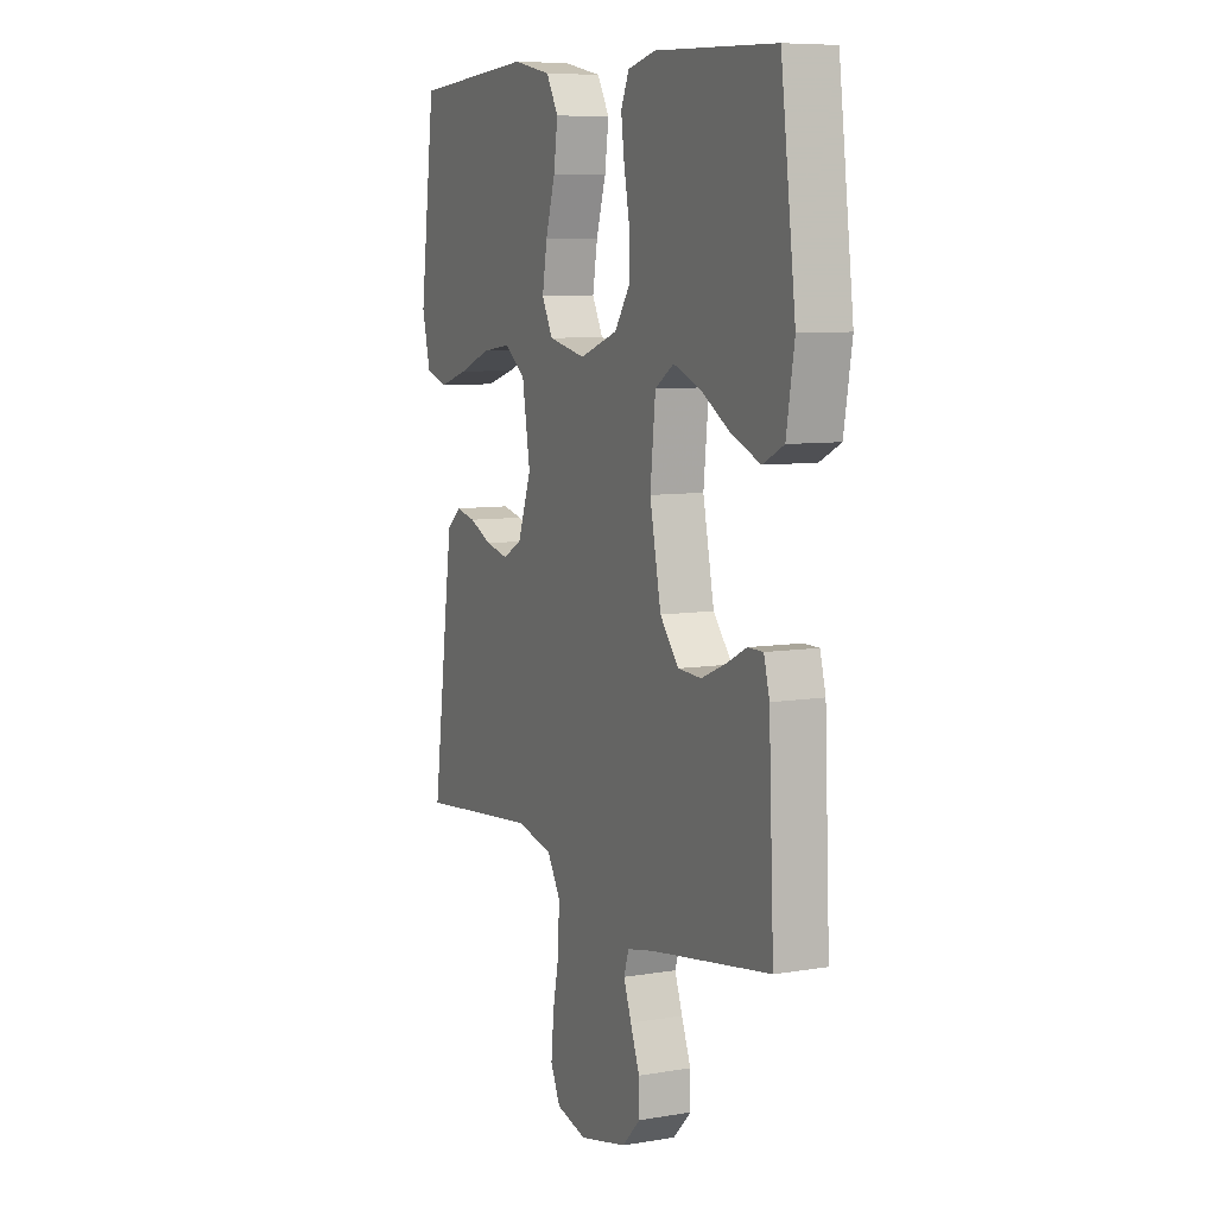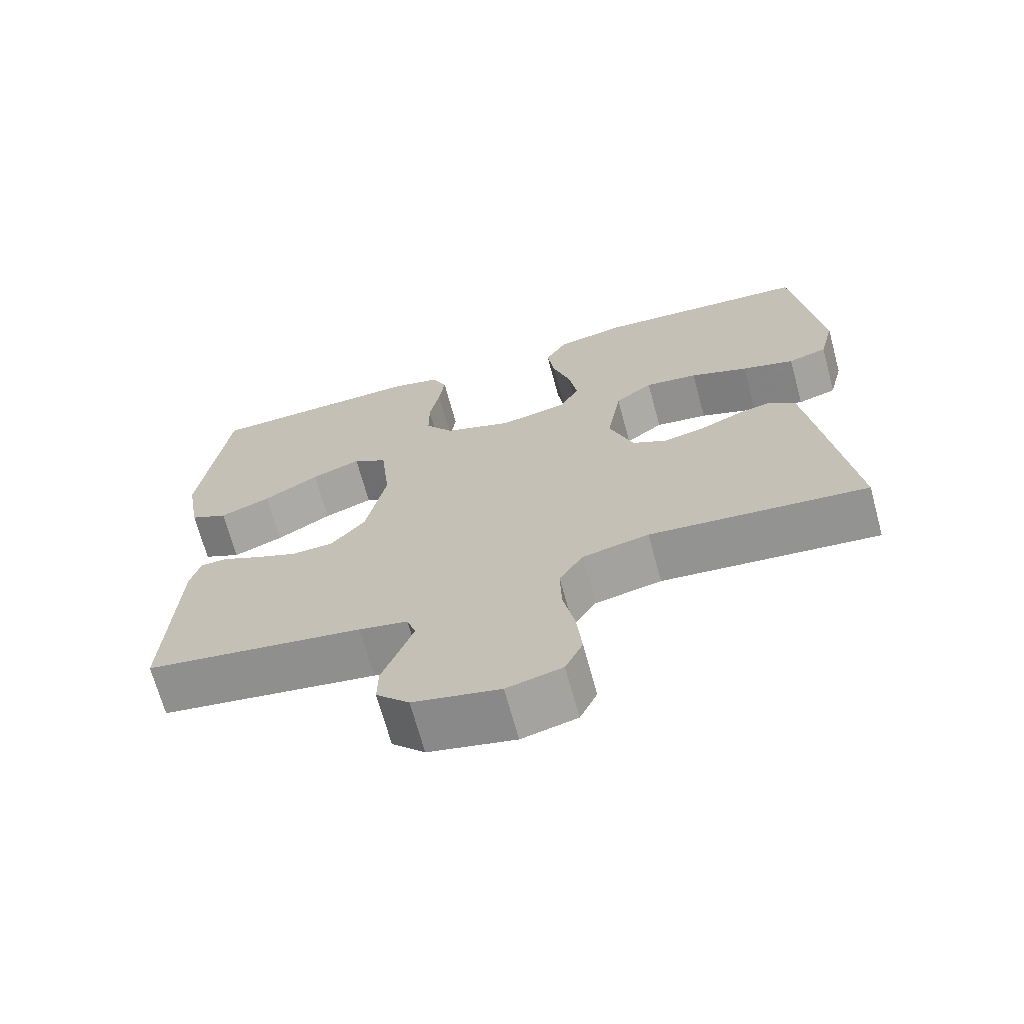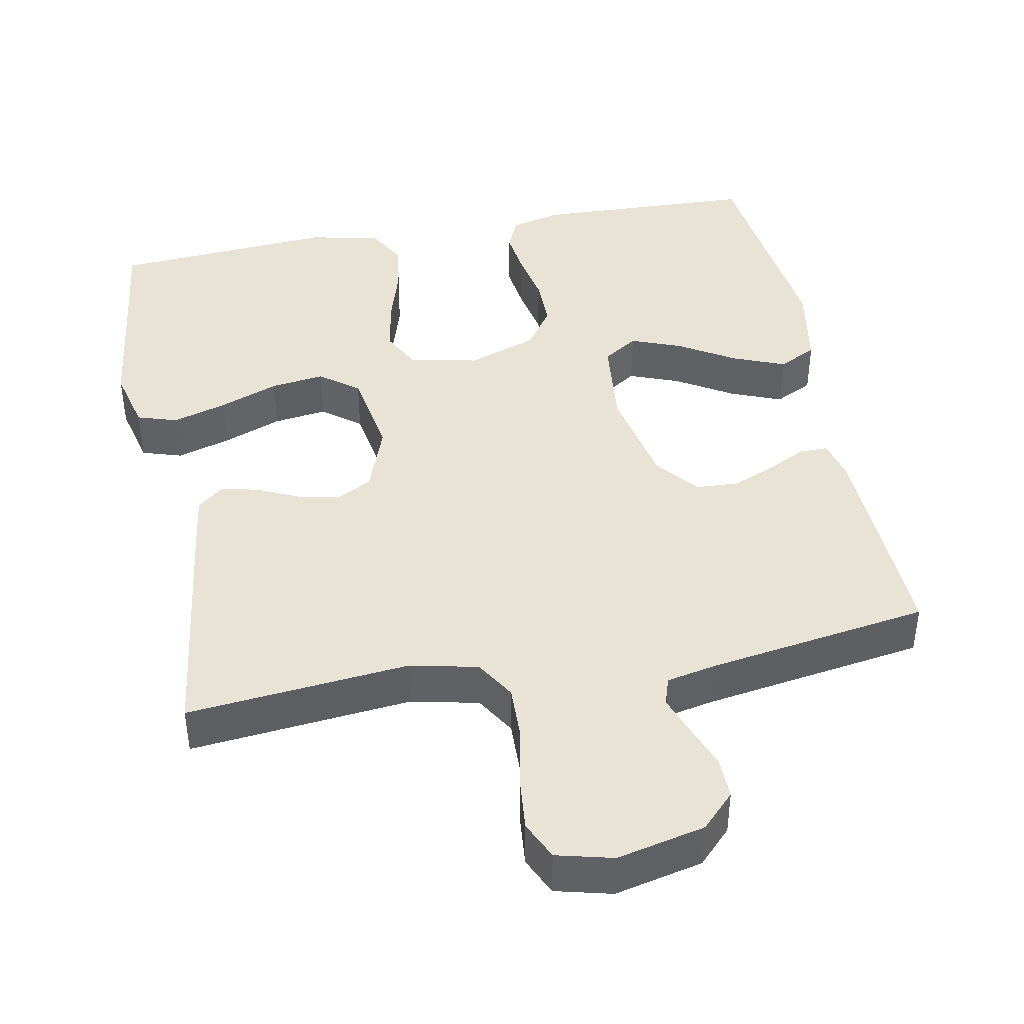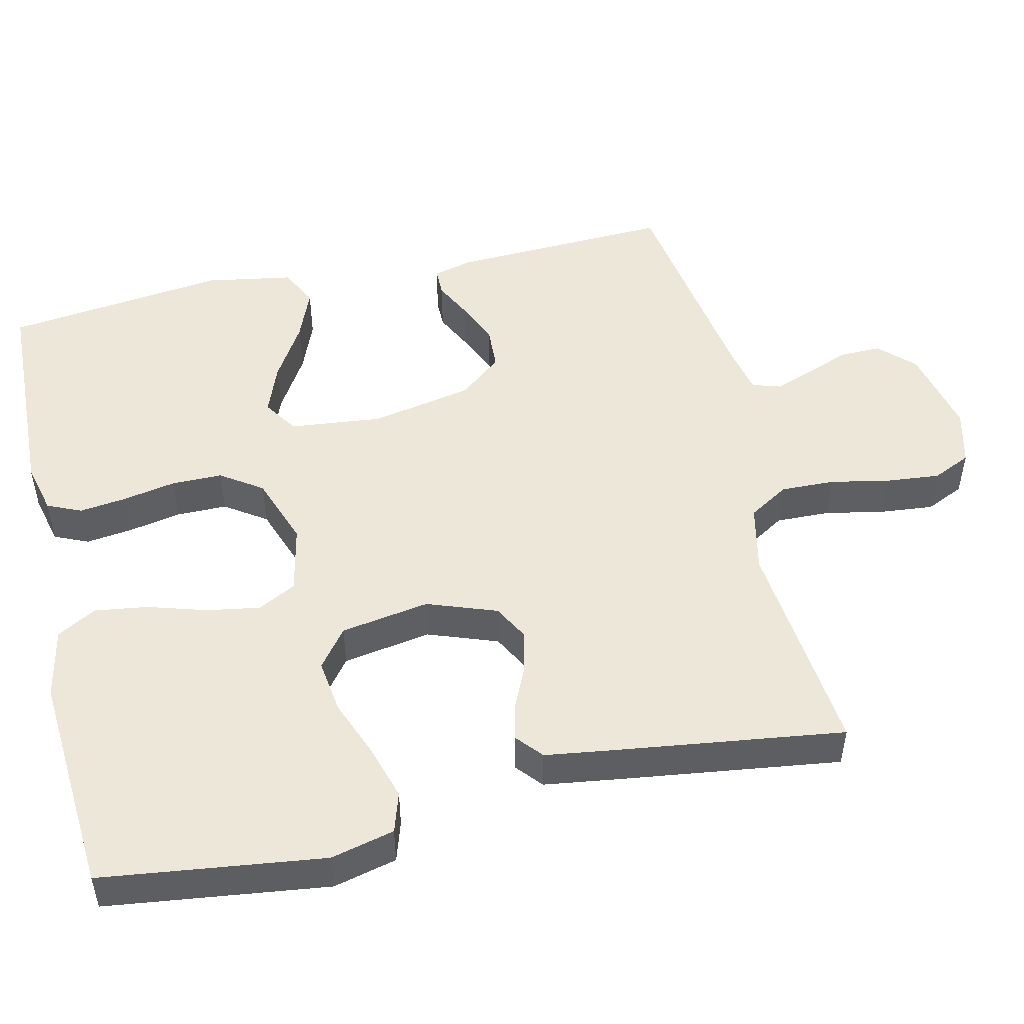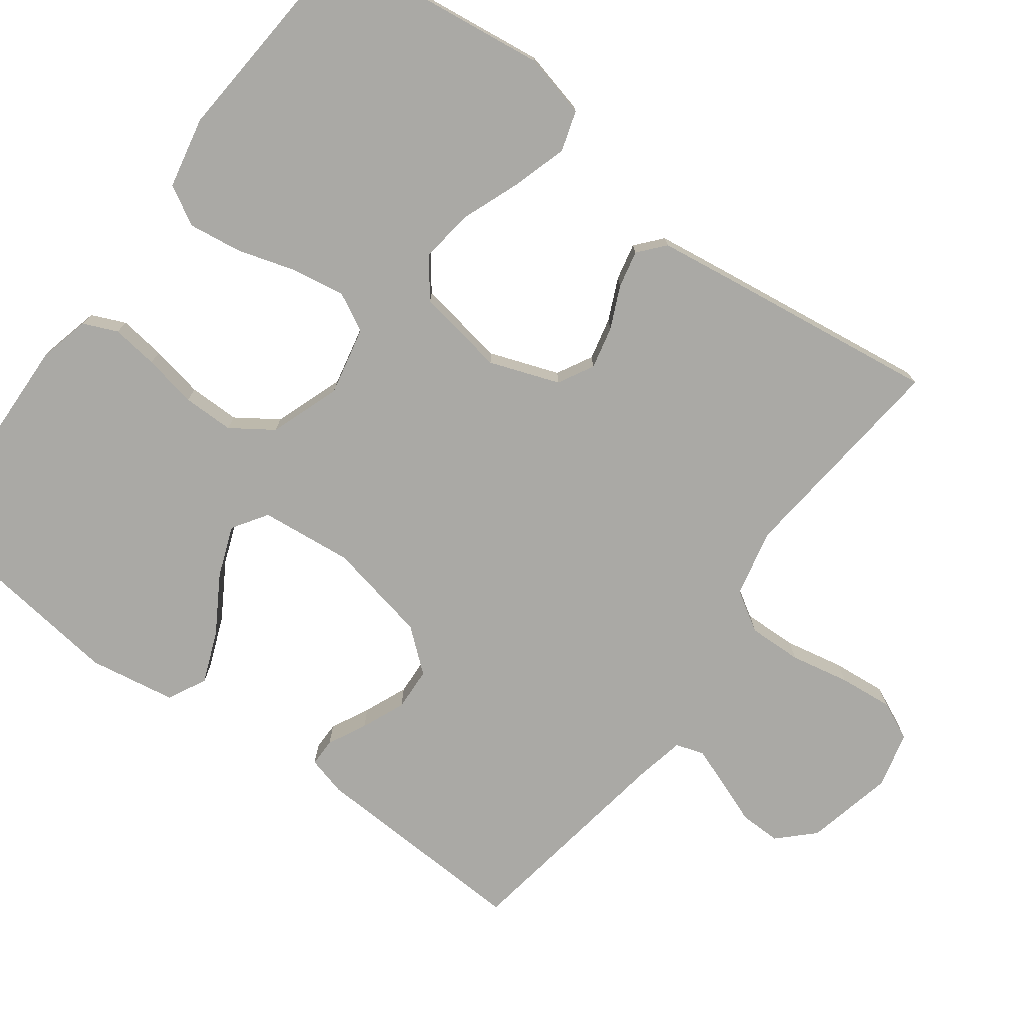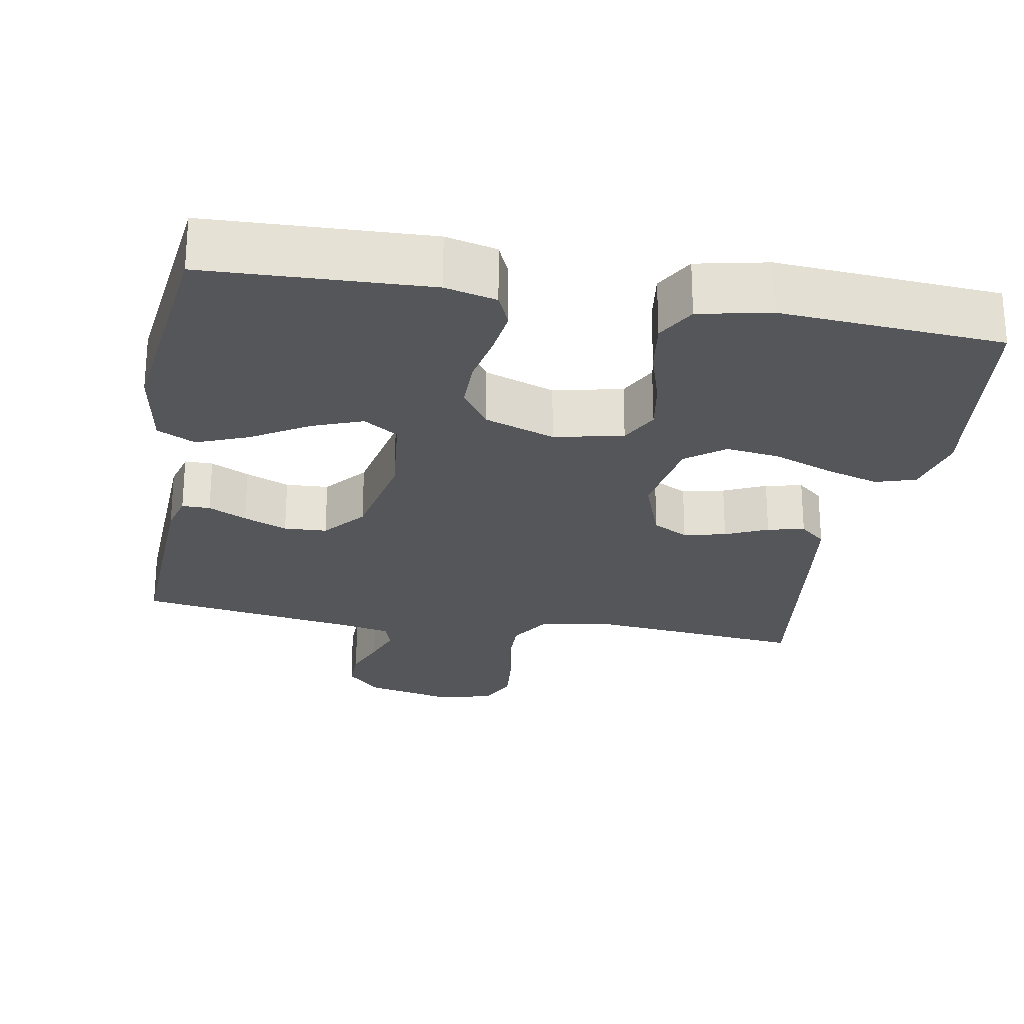
<metadata>
{"format":"obj","ext":"obj","renderer":"f3d","projection":"perspective","resolution":1024,"background":"white","views":[{"elev":7.8,"azim":-115.1,"up":"+Z"},{"elev":-69.1,"azim":15.2,"up":"+Z"},{"elev":42.3,"azim":169.2,"up":"+Y"},{"elev":49.9,"azim":77.1,"up":"+Y"},{"elev":-75.3,"azim":53.5,"up":"+Y"},{"elev":-25.1,"azim":-10.0,"up":"+Y"}]}
</metadata>
<code>
v 0.5 0.07 0.5
v 0.538 0.07 0.2
v 0.517 0.07 0.114
v 0.463 0.07 0.097
v 0.39 0.07 0.119
v 0.31 0.07 0.15
v 0.237 0.07 0.16
v 0.185 0.07 0.12
v 0.165 0.07 0
v 0.199 0.07 -0.094
v 0.247 0.07 -0.12
v 0.304 0.07 -0.107
v 0.361 0.07 -0.081
v 0.411 0.07 -0.07
v 0.446 0.07 -0.1
v 0.46 0.07 -0.2
v 0.5 0.07 -0.5
v 0.2 0.07 -0.47
v 0.108 0.07 -0.49
v 0.075 0.07 -0.544
v 0.077 0.07 -0.617
v 0.093 0.07 -0.697
v 0.1 0.07 -0.77
v 0.076 0.07 -0.822
v 0 0.07 -0.841
v -0.119 0.07 -0.814
v -0.164 0.07 -0.768
v -0.163 0.07 -0.712
v -0.14 0.07 -0.652
v -0.121 0.07 -0.599
v -0.133 0.07 -0.561
v -0.2 0.07 -0.547
v -0.5 0.07 -0.5
v -0.487 0.07 -0.2
v -0.473 0.07 -0.147
v -0.435 0.07 -0.147
v -0.383 0.07 -0.173
v -0.324 0.07 -0.198
v -0.266 0.07 -0.195
v -0.219 0.07 -0.138
v -0.191 0.07 0
v -0.204 0.07 0.125
v -0.251 0.07 0.156
v -0.319 0.07 0.13
v -0.395 0.07 0.084
v -0.465 0.07 0.056
v -0.517 0.07 0.082
v -0.537 0.07 0.2
v -0.5 0.07 0.5
v -0.2 0.07 0.511
v -0.131 0.07 0.494
v -0.111 0.07 0.448
v -0.119 0.07 0.385
v -0.133 0.07 0.313
v -0.133 0.07 0.244
v -0.095 0.07 0.188
v 0 0.07 0.154
v 0.093 0.07 0.174
v 0.12 0.07 0.226
v 0.108 0.07 0.298
v 0.084 0.07 0.377
v 0.074 0.07 0.449
v 0.104 0.07 0.502
v 0.2 0.07 0.522
v 0.5 0 0.5
v 0.538 0 0.2
v 0.517 0 0.114
v 0.463 0 0.097
v 0.39 0 0.119
v 0.31 0 0.15
v 0.237 0 0.16
v 0.185 0 0.12
v 0.165 0 0
v 0.199 0 -0.094
v 0.247 0 -0.12
v 0.304 0 -0.107
v 0.361 0 -0.081
v 0.411 0 -0.07
v 0.446 0 -0.1
v 0.46 0 -0.2
v 0.5 0 -0.5
v 0.2 0 -0.47
v 0.108 0 -0.49
v 0.075 0 -0.544
v 0.077 0 -0.617
v 0.093 0 -0.697
v 0.1 0 -0.77
v 0.076 0 -0.822
v 0 0 -0.841
v -0.119 0 -0.814
v -0.164 0 -0.768
v -0.163 0 -0.712
v -0.14 0 -0.652
v -0.121 0 -0.599
v -0.133 0 -0.561
v -0.2 0 -0.547
v -0.5 0 -0.5
v -0.487 0 -0.2
v -0.473 0 -0.147
v -0.435 0 -0.147
v -0.383 0 -0.173
v -0.324 0 -0.198
v -0.266 0 -0.195
v -0.219 0 -0.138
v -0.191 0 0
v -0.204 0 0.125
v -0.251 0 0.156
v -0.319 0 0.13
v -0.395 0 0.084
v -0.465 0 0.056
v -0.517 0 0.082
v -0.537 0 0.2
v -0.5 0 0.5
v -0.2 0 0.511
v -0.131 0 0.494
v -0.111 0 0.448
v -0.119 0 0.385
v -0.133 0 0.313
v -0.133 0 0.244
v -0.095 0 0.188
v 0 0 0.154
v 0.093 0 0.174
v 0.12 0 0.226
v 0.108 0 0.298
v 0.084 0 0.377
v 0.074 0 0.449
v 0.104 0 0.502
v 0.2 0 0.522
f 60 61 62 63
f 59 60 63 64
f 51 52 53 54
f 49 50 51 54
f 49 54 55
f 48 49 55 56
f 44 45 46 47
f 43 44 47 48
f 34 35 36 37
f 32 33 34 37
f 31 32 37 38
f 26 27 28 29
f 26 29 30
f 25 26 30
f 24 25 30 31
f 21 22 23 24
f 20 21 24 31
f 15 16 17 18
f 15 18 19
f 12 13 14 15
f 11 12 15 19
f 10 11 19 20
f 3 4 5 6
f 1 2 3 6
f 59 64 1 6
f 43 48 56 57
f 42 43 57
f 41 42 57
f 40 41 57 58
f 39 40 58
f 20 31 38 39
f 9 10 20 39
f 8 9 39 58
f 7 8 58 59
f 6 7 59
f 127 126 125 124
f 128 127 124 123
f 118 117 116 115
f 118 115 114 113
f 119 118 113
f 120 119 113 112
f 111 110 109 108
f 112 111 108 107
f 101 100 99 98
f 101 98 97 96
f 102 101 96 95
f 93 92 91 90
f 94 93 90
f 94 90 89
f 95 94 89 88
f 88 87 86 85
f 95 88 85 84
f 82 81 80 79
f 83 82 79
f 79 78 77 76
f 83 79 76 75
f 84 83 75 74
f 70 69 68 67
f 70 67 66 65
f 70 65 128 123
f 121 120 112 107
f 121 107 106
f 121 106 105
f 122 121 105 104
f 122 104 103
f 103 102 95 84
f 103 84 74 73
f 122 103 73 72
f 123 122 72 71
f 123 71 70
f 1 65 66 2
f 2 66 67 3
f 3 67 68 4
f 4 68 69 5
f 5 69 70 6
f 6 70 71 7
f 7 71 72 8
f 8 72 73 9
f 9 73 74 10
f 10 74 75 11
f 11 75 76 12
f 12 76 77 13
f 13 77 78 14
f 14 78 79 15
f 15 79 80 16
f 16 80 81 17
f 17 81 82 18
f 18 82 83 19
f 19 83 84 20
f 20 84 85 21
f 21 85 86 22
f 22 86 87 23
f 23 87 88 24
f 24 88 89 25
f 25 89 90 26
f 26 90 91 27
f 27 91 92 28
f 28 92 93 29
f 29 93 94 30
f 30 94 95 31
f 31 95 96 32
f 32 96 97 33
f 33 97 98 34
f 34 98 99 35
f 35 99 100 36
f 36 100 101 37
f 37 101 102 38
f 38 102 103 39
f 39 103 104 40
f 40 104 105 41
f 41 105 106 42
f 42 106 107 43
f 43 107 108 44
f 44 108 109 45
f 45 109 110 46
f 46 110 111 47
f 47 111 112 48
f 48 112 113 49
f 49 113 114 50
f 50 114 115 51
f 51 115 116 52
f 52 116 117 53
f 53 117 118 54
f 54 118 119 55
f 55 119 120 56
f 56 120 121 57
f 57 121 122 58
f 58 122 123 59
f 59 123 124 60
f 60 124 125 61
f 61 125 126 62
f 62 126 127 63
f 63 127 128 64
f 64 128 65 1

</code>
